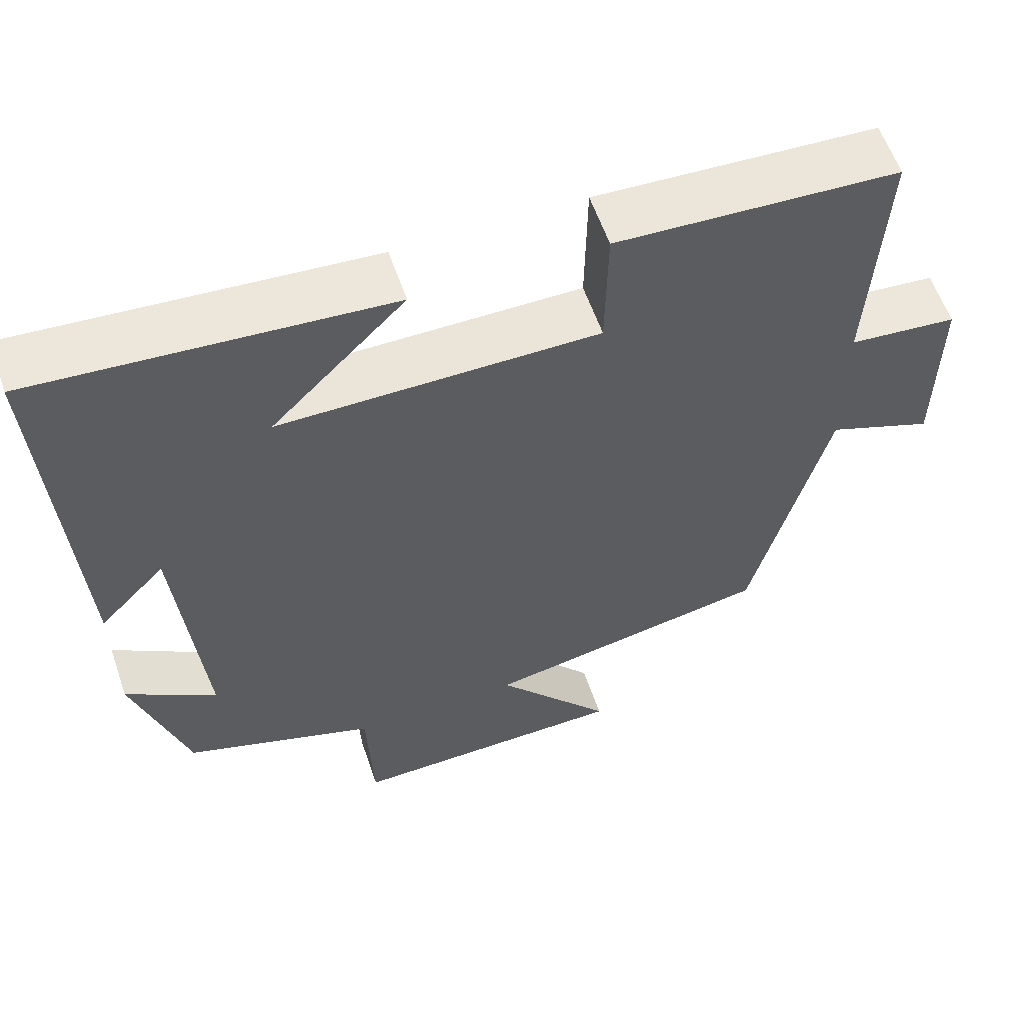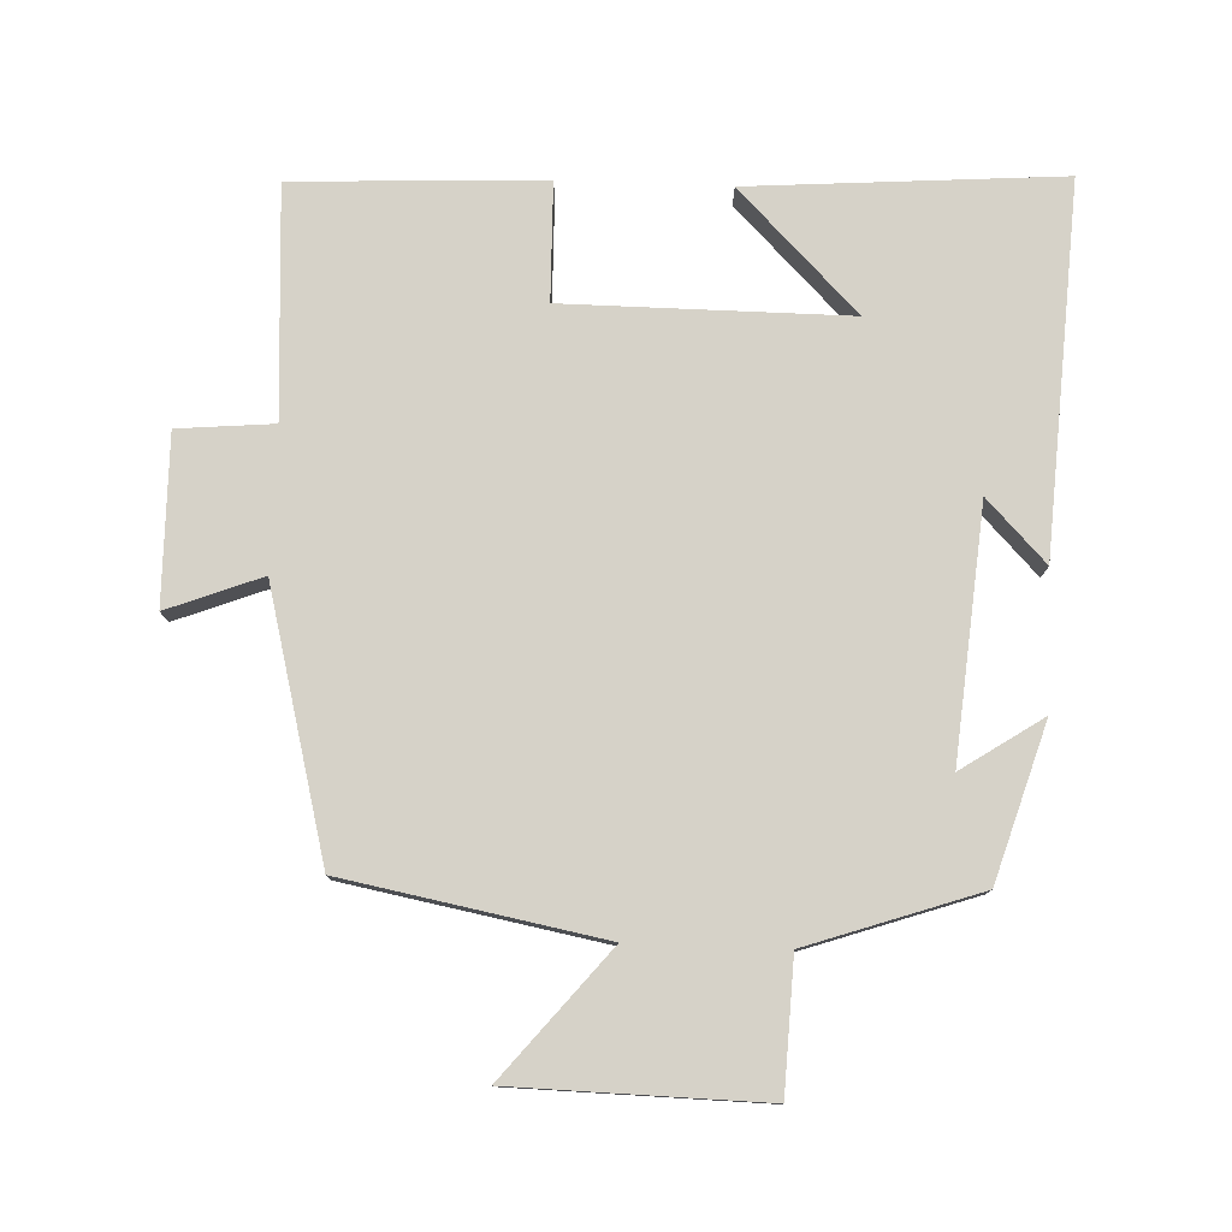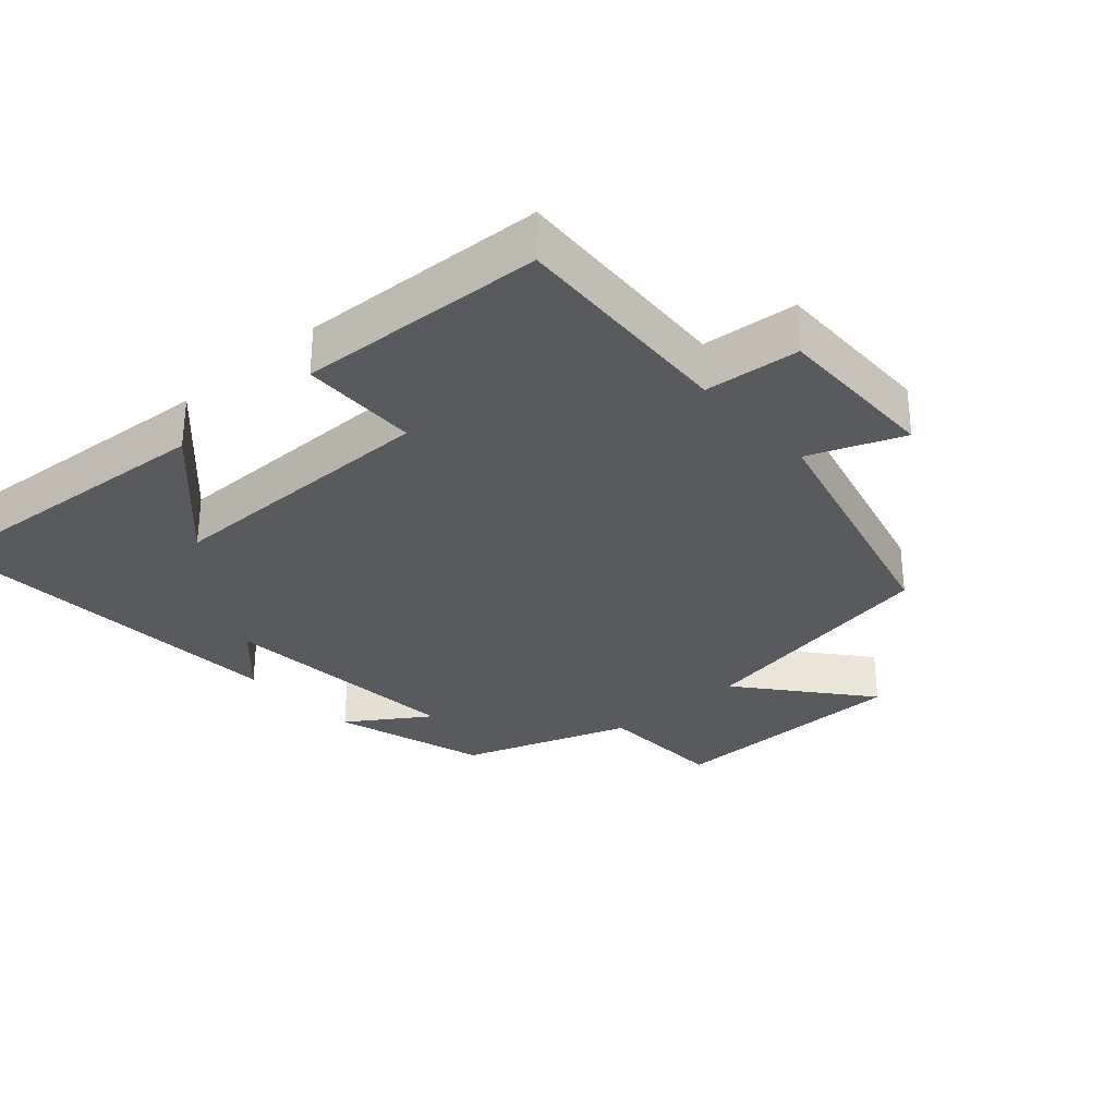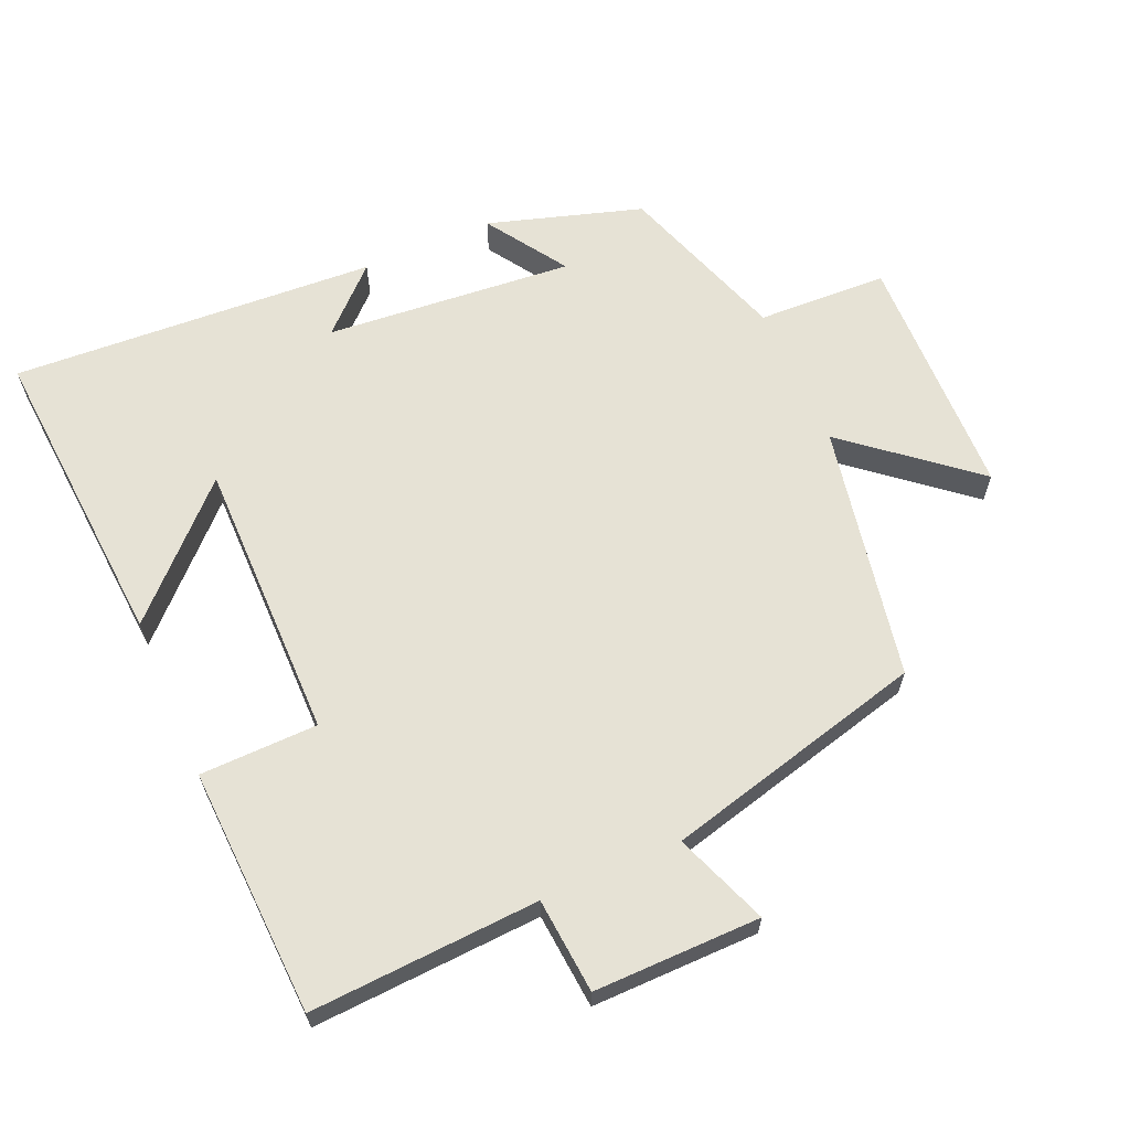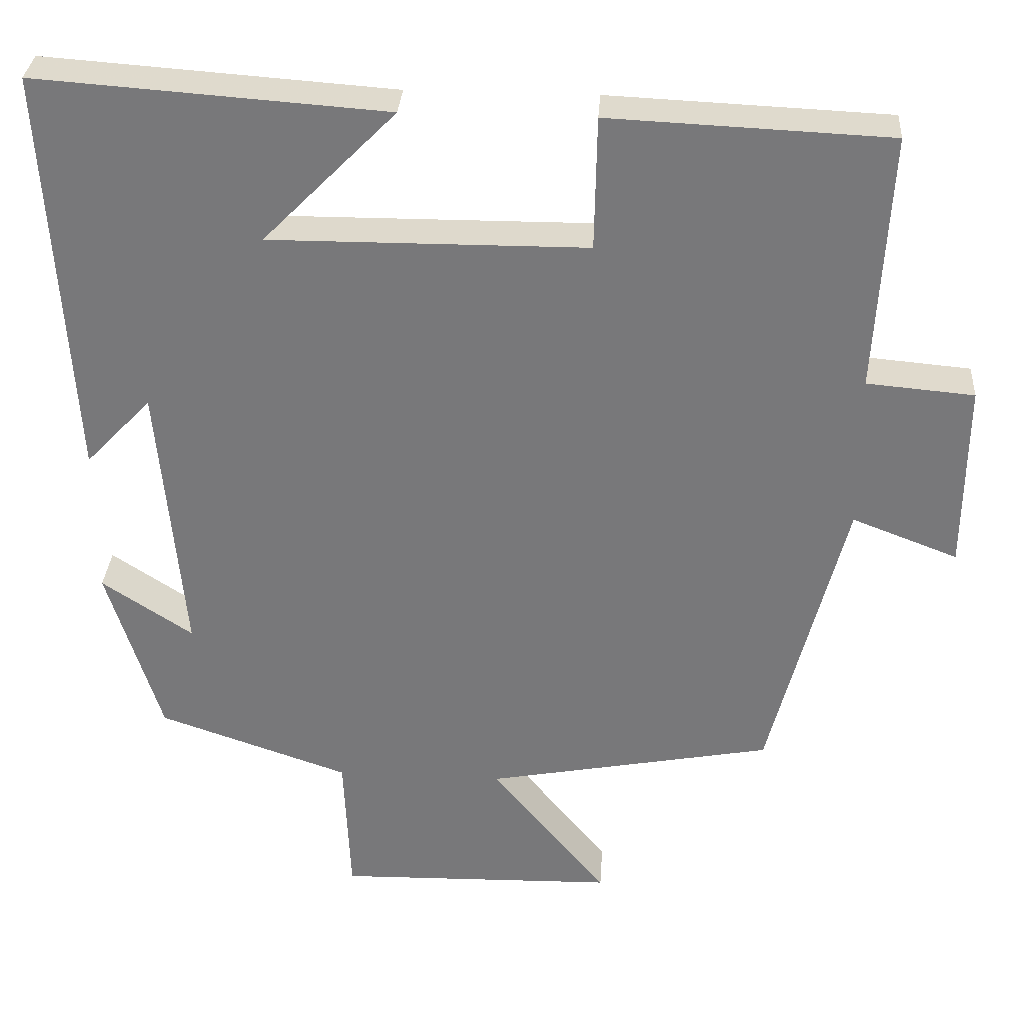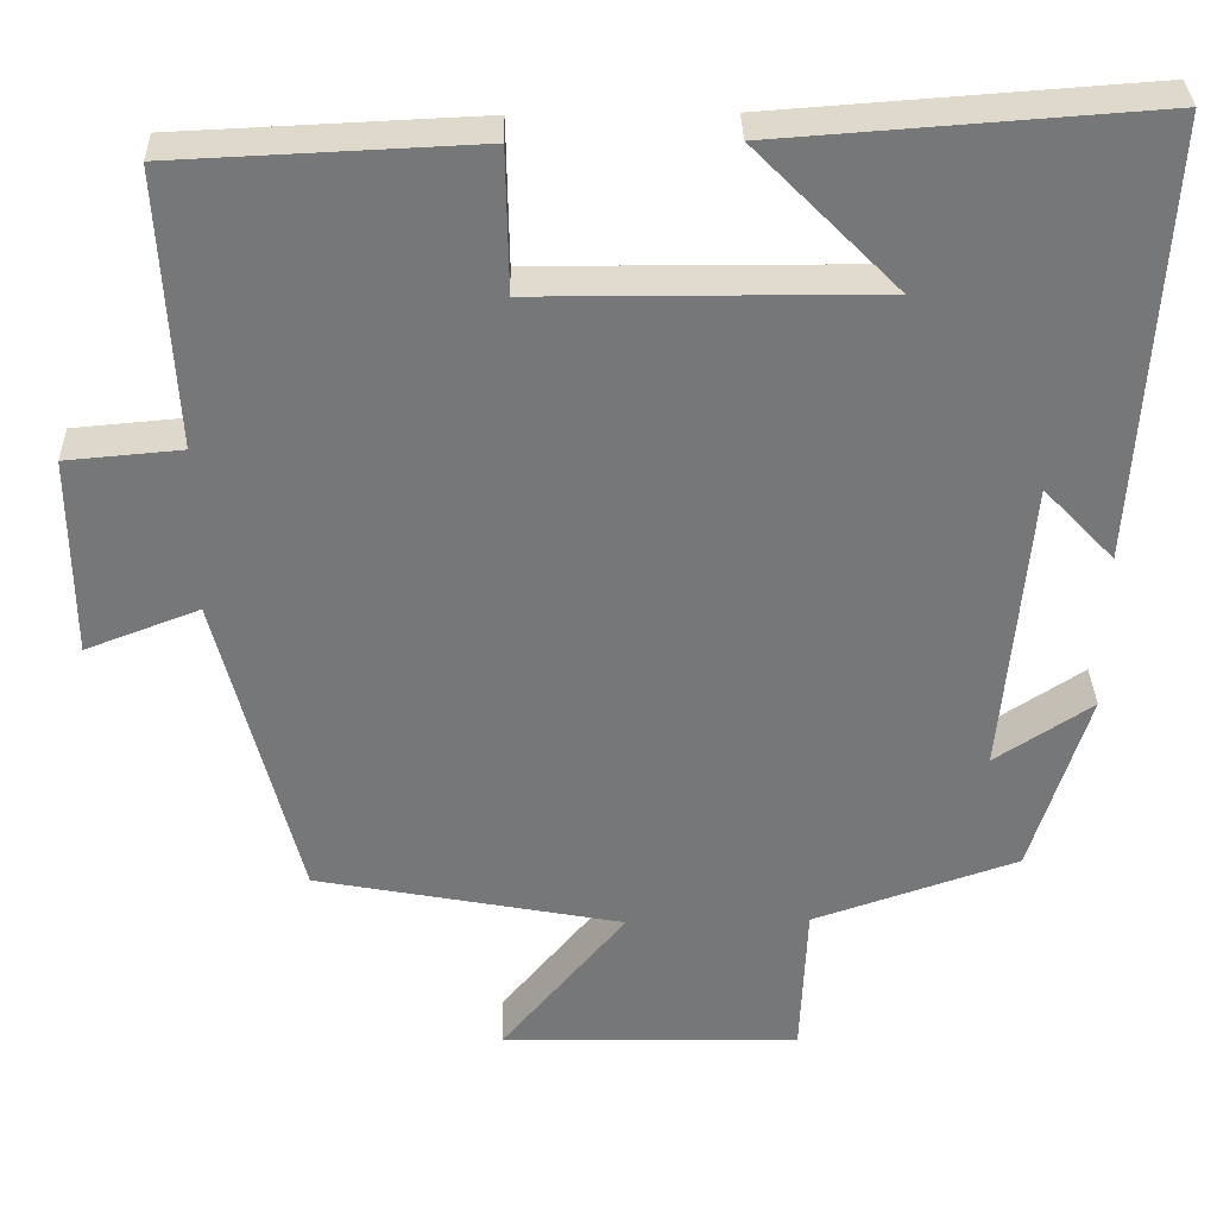
<metadata>
{"format":"obj","ext":"obj","renderer":"f3d","projection":"perspective","resolution":1024,"background":"white","views":[{"elev":58.6,"azim":-18.9,"up":"+Z"},{"elev":78.4,"azim":-177.8,"up":"+Y"},{"elev":-30.6,"azim":41.5,"up":"+Y"},{"elev":64.0,"azim":66.4,"up":"+Y"},{"elev":32.0,"azim":3.8,"up":"+Z"},{"elev":33.1,"azim":178.7,"up":"+Z"}]}
</metadata>
<code>
v -0.532 0.07 0.532
v -0.082 0.07 0.5
v -0.253 0.07 0.327
v 0.155 0.07 0.329
v 0.158 0.07 0.5
v 0.518 0.07 0.484
v 0.5 0.07 0.152
v 0.638 0.07 0.14
v 0.636 0.07 -0.102
v 0.5 0.07 -0.05
v 0.403 0.07 -0.43
v 0.033 0.07 -0.5
v 0.183 0.07 -0.681
v -0.177 0.07 -0.689
v -0.185 0.07 -0.5
v -0.431 0.07 -0.416
v -0.5 0.07 -0.193
v -0.383 0.07 -0.27
v -0.415 0.07 0.09
v -0.5 0.07 0.001
v -0.532 0 0.532
v -0.082 0 0.5
v -0.253 0 0.327
v 0.155 0 0.329
v 0.158 0 0.5
v 0.518 0 0.484
v 0.5 0 0.152
v 0.638 0 0.14
v 0.636 0 -0.102
v 0.5 0 -0.05
v 0.403 0 -0.43
v 0.033 0 -0.5
v 0.183 0 -0.681
v -0.177 0 -0.689
v -0.185 0 -0.5
v -0.431 0 -0.416
v -0.5 0 -0.193
v -0.383 0 -0.27
v -0.415 0 0.09
v -0.5 0 0.001
f 19 20 1
f 15 16 17 18
f 15 18 19
f 12 13 14 15
f 12 15 19
f 11 12 19
f 10 11 19
f 7 8 9 10
f 7 10 19
f 4 5 6 7
f 3 4 7 19
f 1 2 3
f 1 3 19
f 21 40 39
f 38 37 36 35
f 39 38 35
f 35 34 33 32
f 39 35 32
f 39 32 31
f 39 31 30
f 30 29 28 27
f 39 30 27
f 27 26 25 24
f 39 27 24 23
f 23 22 21
f 39 23 21
f 1 21 22 2
f 2 22 23 3
f 3 23 24 4
f 4 24 25 5
f 5 25 26 6
f 6 26 27 7
f 7 27 28 8
f 8 28 29 9
f 9 29 30 10
f 10 30 31 11
f 11 31 32 12
f 12 32 33 13
f 13 33 34 14
f 14 34 35 15
f 15 35 36 16
f 16 36 37 17
f 17 37 38 18
f 18 38 39 19
f 19 39 40 20
f 20 40 21 1

</code>
